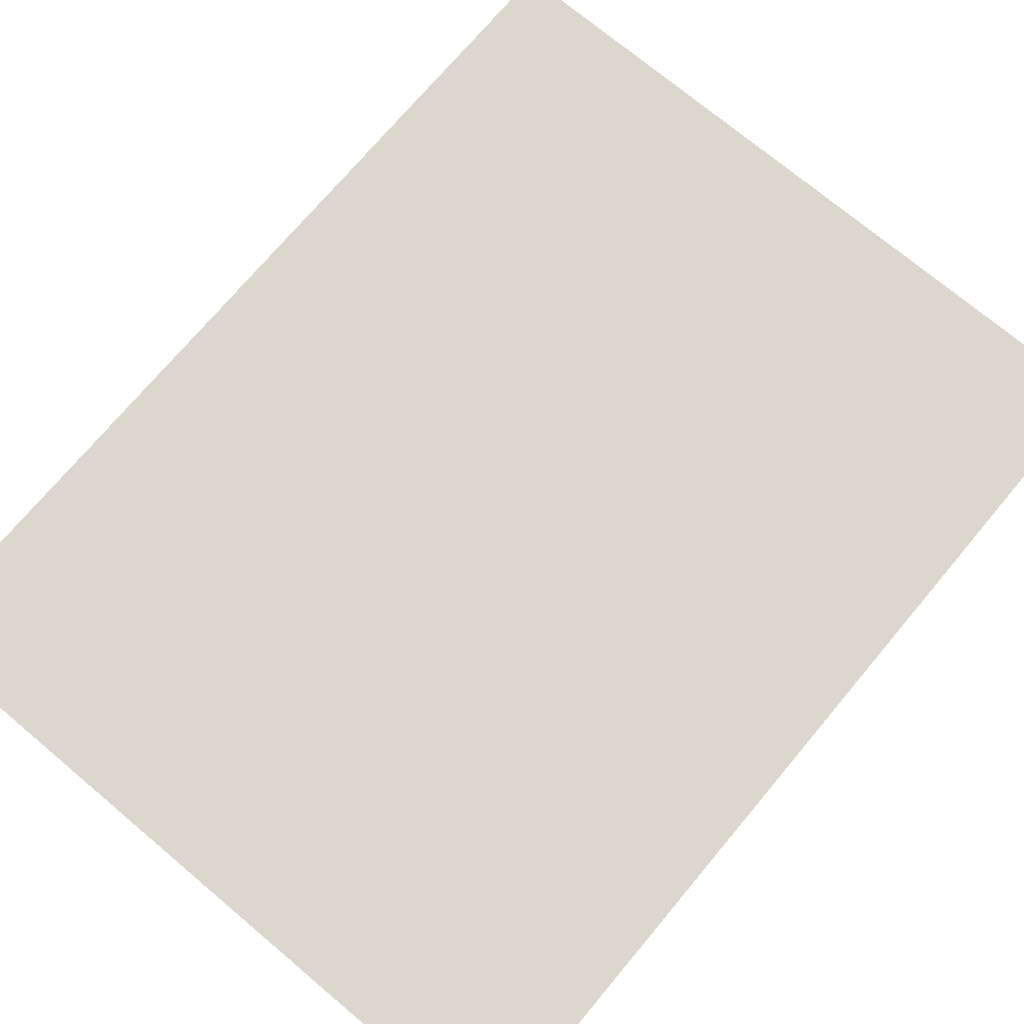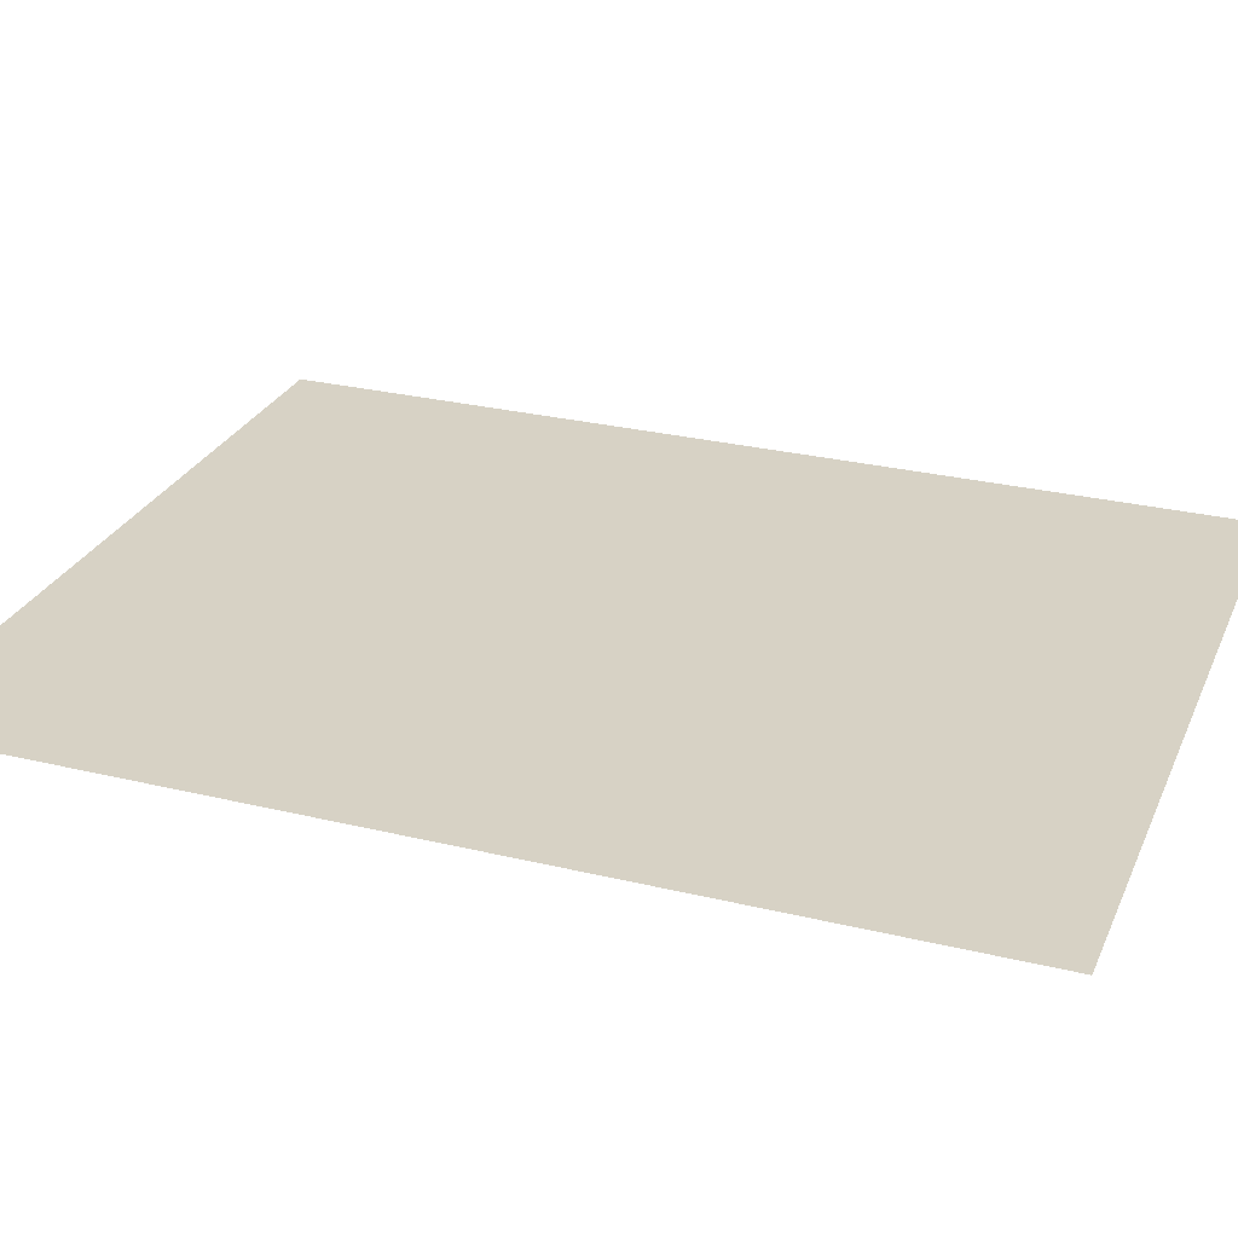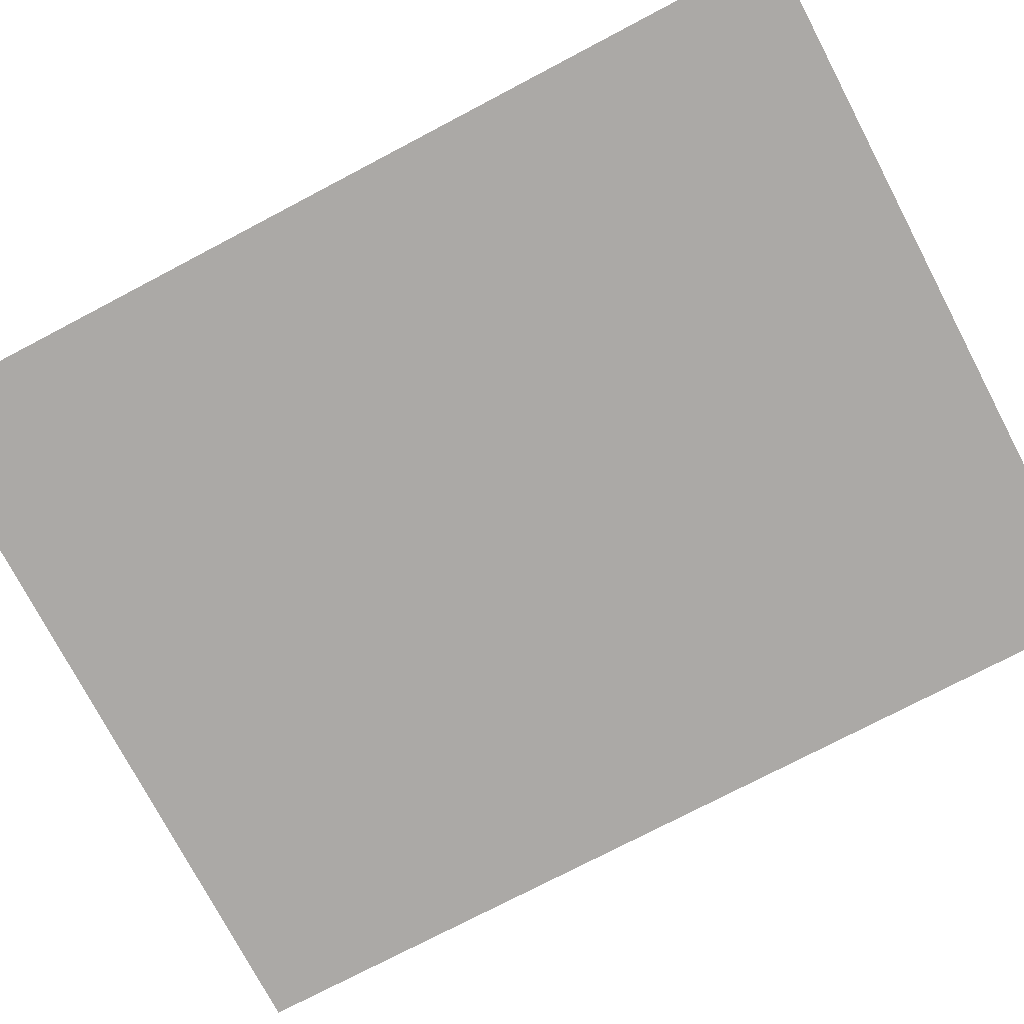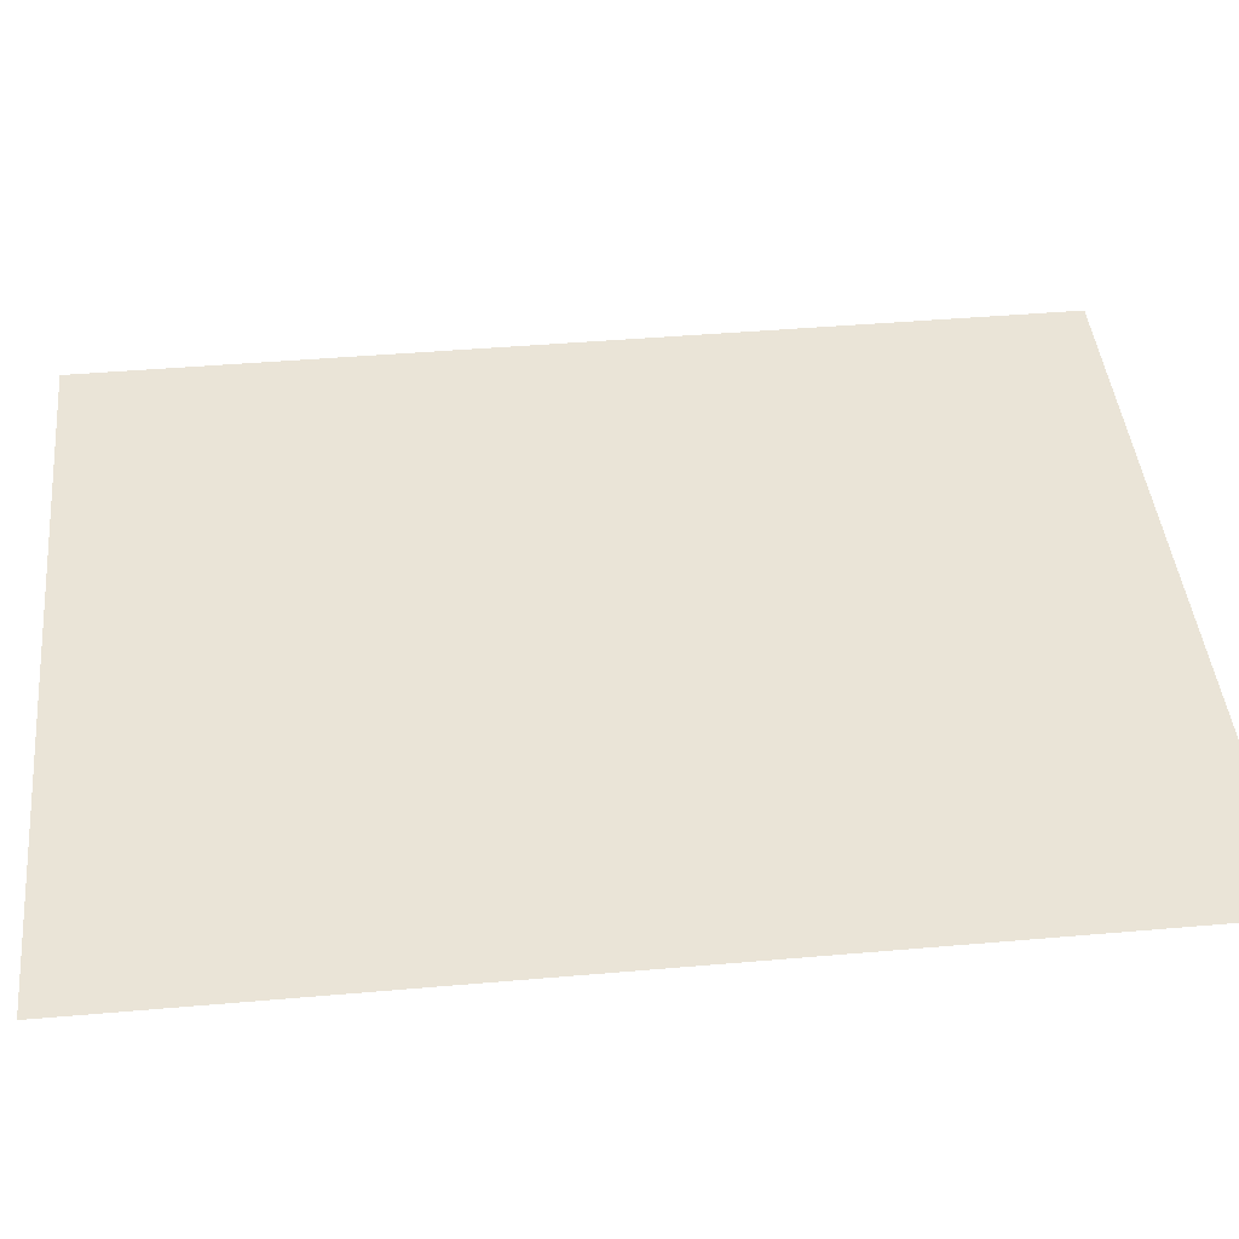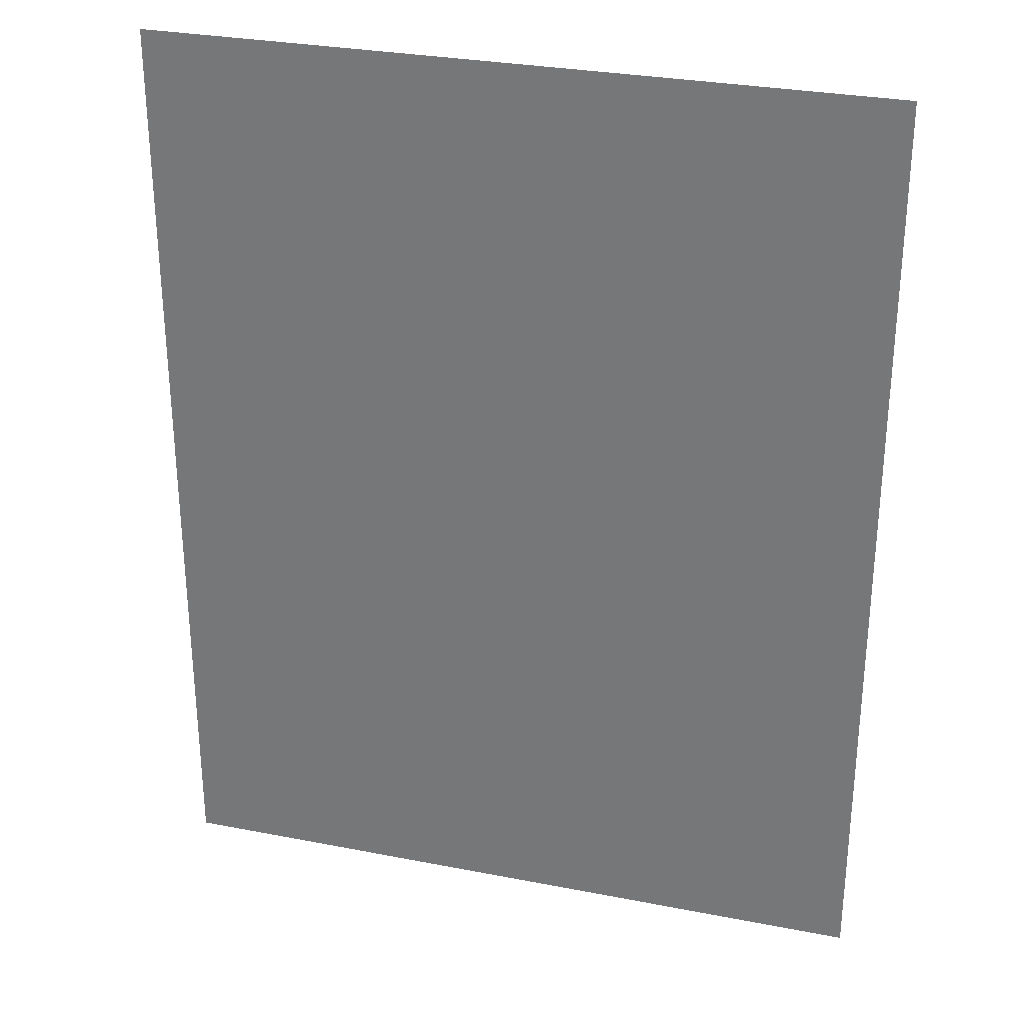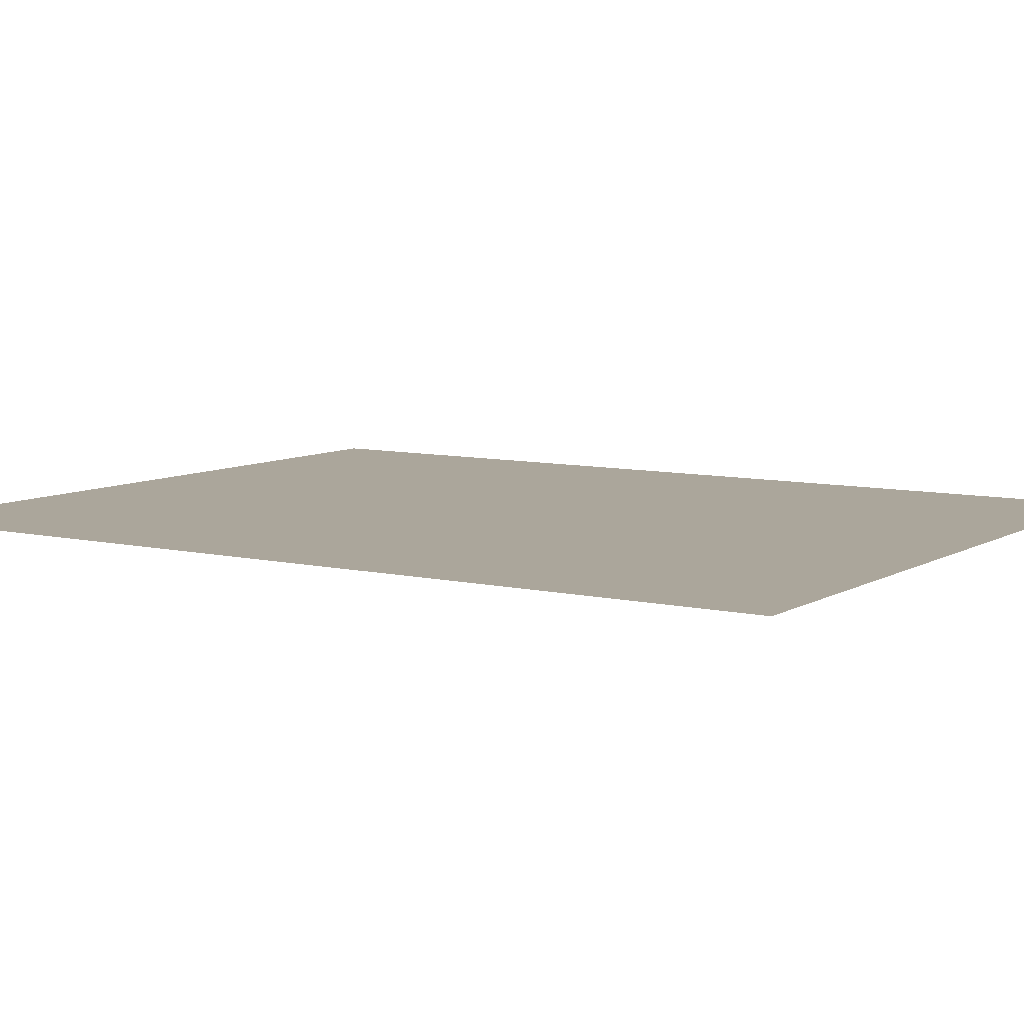
<metadata>
{"format":"obj","ext":"obj","renderer":"f3d","projection":"perspective","resolution":1024,"background":"white","views":[{"elev":73.0,"azim":-140.0,"up":"+Z"},{"elev":27.6,"azim":110.4,"up":"+Z"},{"elev":-75.5,"azim":-62.3,"up":"+Z"},{"elev":43.9,"azim":84.2,"up":"+Z"},{"elev":29.7,"azim":-164.0,"up":"+Y"},{"elev":8.0,"azim":-57.1,"up":"+Z"}]}
</metadata>
<code>
v -384 -288 0
v -609 -288 0
v -609 0 0
v -384 0 0
g Mapa_mesh_0039
f 1 2 3 4

</code>
